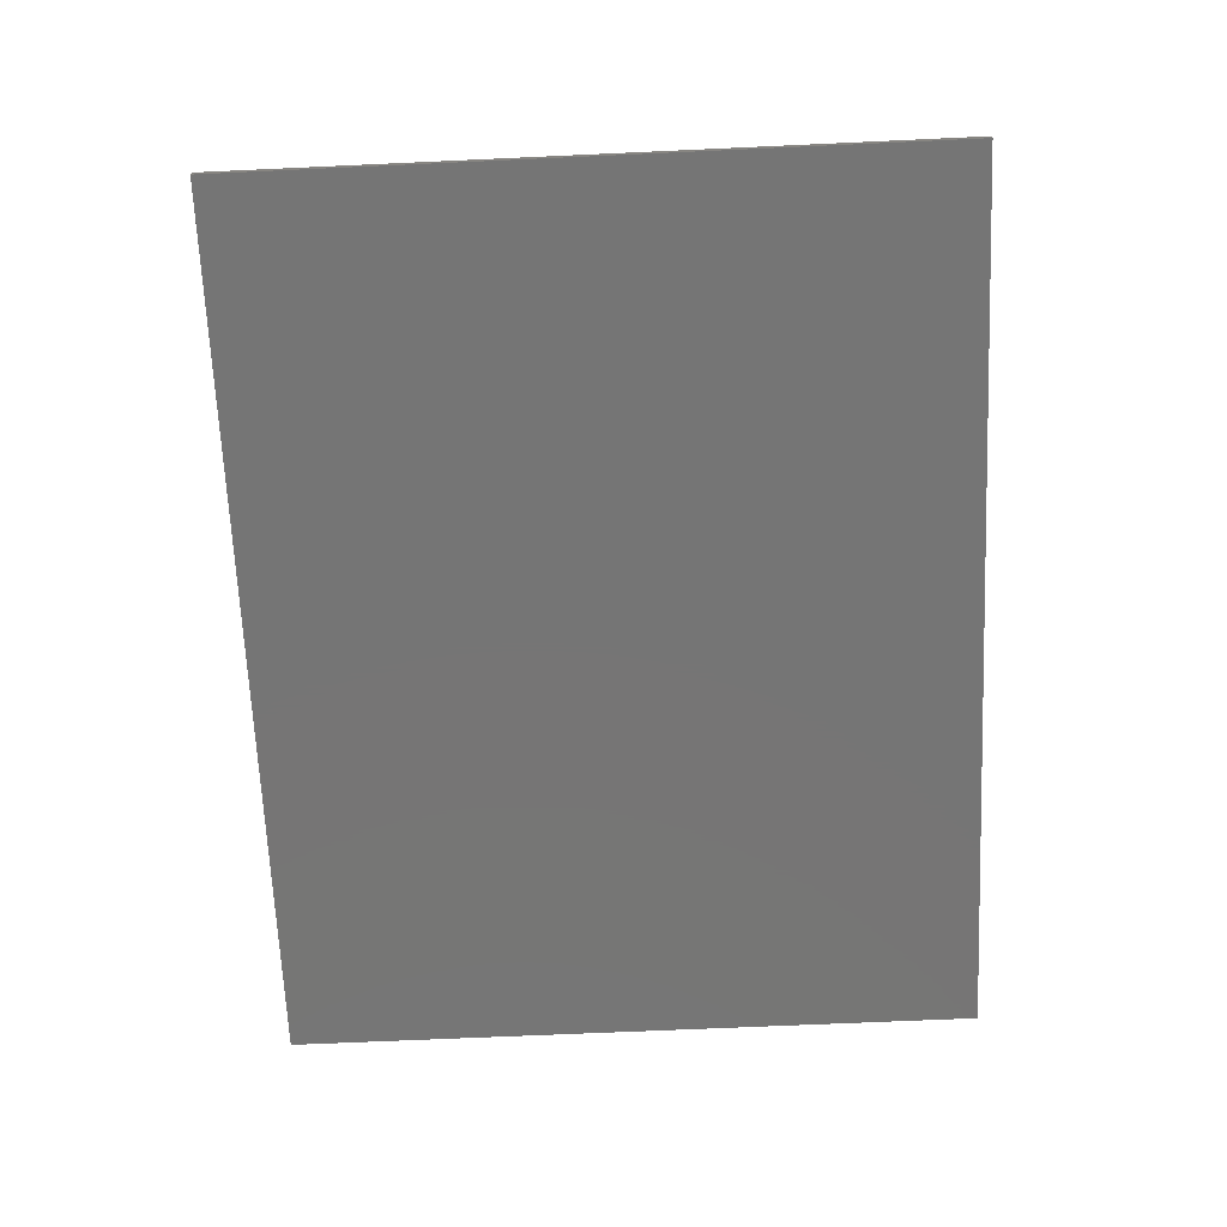
<metadata>
{"format":"stl","ext":"stl","renderer":"f3d","projection":"perspective","resolution":1024,"background":"white","views":[{"elev":-67.8,"azim":92.6,"up":"+Z"}]}
</metadata>
<code>
# stl→obj: 480 verts, 956 faces
v -35 -27.5 -0.7
v -35 -27.5 0
v -35 27.5 -0.7
v -35 27.5 0
v 35 -27.5 -0.7
v 35 -27.5 0
v 35 27.5 -0.7
v 35 27.5 0
v -2.686 25.56 0
v 2.686 25.56 0
v 7.942 24.44 0
v -25.7 0 0
v -25.14 5.343 0
v -2.686 -25.56 0
v -7.942 -24.44 0
v -23.48 10.45 0
v -21.96 13.08 0
v -22.43 14.11 0
v 21.64 -19.62 0
v 20.39 -21.06 0
v -22.7 16 0
v -22.43 17.89 0
v -21.64 19.62 0
v -20.39 21.06 0
v 15.05 22.63 0
v 16.95 22.63 0
v -18.78 22.09 0
v -16.95 22.63 0
v -13.14 22.05 0
v -12.85 22.26 0
v -13.22 22.09 0
v -15.05 22.63 0
v -7.942 24.44 0
v 22.7 16 0
v 22.43 14.11 0
v 25.14 5.343 0
v 12.85 22.26 0
v 13.14 22.05 0
v 13.22 22.09 0
v 25.14 -5.343 0
v 23.48 -10.45 0
v 18.78 22.09 0
v 20.39 21.06 0
v 21.64 19.62 0
v 22.43 17.89 0
v 22.43 -17.89 0
v 23.48 10.45 0
v 21.96 13.08 0
v 25.7 0 0
v 22.7 -16 0
v 21.96 -13.08 0
v 22.43 -14.11 0
v 15.05 -22.63 0
v 13.22 -22.09 0
v 12.85 -22.26 0
v 18.78 -22.09 0
v 16.95 -22.63 0
v 7.942 -24.44 0
v 13.14 -22.05 0
v 2.686 -25.56 0
v -12.85 -22.26 0
v -15.05 -22.63 0
v -16.95 -22.63 0
v -13.22 -22.09 0
v -13.14 -22.05 0
v -22.7 -16 0
v -22.43 -14.11 0
v -23.48 -10.45 0
v -18.78 -22.09 0
v -21.96 -13.08 0
v -20.39 -21.06 0
v -25.14 -5.343 0
v -21.64 -19.62 0
v -22.43 -17.89 0
v -25.7 0 5
v -25.14 5.343 5
v -25.14 -5.343 5
v -23.48 -10.45 5
v -21.96 -13.08 3
v -21.52 -13.85 3
v -21.52 -13.85 5
v -22.43 -14.11 3
v -22.7 -16 3
v -22.43 -17.89 3
v -21.64 -19.62 3
v -20.39 -21.06 3
v -18.78 -22.09 3
v -16.95 -22.63 3
v -15.05 -22.63 3
v -13.22 -22.09 3
v -13.14 -22.05 3
v -13.86 -21.52 5
v -13.86 -21.52 3
v -12.85 -22.26 5
v -7.942 -24.44 5
v -2.686 -25.56 5
v 2.686 -25.56 5
v 7.942 -24.44 5
v 12.85 -22.26 5
v 13.82 -21.55 3
v 13.14 -22.05 3
v 13.82 -21.55 5
v 13.22 -22.09 3
v 15.05 -22.63 3
v 16.95 -22.63 3
v 18.78 -22.09 3
v 20.39 -21.06 3
v 21.64 -19.62 3
v 22.43 -17.89 3
v 22.7 -16 3
v 22.43 -14.11 3
v 21.96 -13.08 3
v 21.54 -13.81 5
v 21.54 -13.81 3
v 23.48 -10.45 5
v 25.14 -5.343 5
v 25.7 0 5
v 25.14 5.343 5
v 23.48 10.45 5
v 21.96 13.08 3
v 21.54 13.81 3
v 21.54 13.81 5
v 22.43 14.11 3
v 22.7 16 3
v 22.43 17.89 3
v 21.64 19.62 3
v 20.39 21.06 3
v 18.78 22.09 3
v 16.95 22.63 3
v 15.05 22.63 3
v 13.22 22.09 3
v 13.14 22.05 3
v 12.85 22.26 5
v 13.82 21.55 5
v 13.82 21.55 3
v 7.942 24.44 5
v 2.686 25.56 5
v -2.686 25.56 5
v -7.942 24.44 5
v -12.85 22.26 5
v -13.86 21.52 3
v -13.86 21.52 5
v -13.14 22.05 3
v -13.22 22.09 3
v -15.05 22.63 3
v -16.95 22.63 3
v -18.78 22.09 3
v -20.39 21.06 3
v -21.64 19.62 3
v -22.43 17.89 3
v -22.7 16 3
v -22.43 14.11 3
v -21.96 13.08 3
v -23.48 10.45 5
v -21.52 13.85 5
v -21.52 13.85 3
v -25 0 5
v -22.84 -10.17 5
v -24.45 -5.198 5
v -22.84 10.17 5
v -24.45 5.198 5
v -21.28 13.14 5
v -21.19 13.03 5
v -21.28 -13.14 5
v -21.19 -13.03 5
v -21.28 -13.14 0
v -21.92 -15.01 3
v -21.92 -15.01 0
v -21.92 -16.99 3
v -20.06 -20.41 3
v -21.28 -18.86 3
v -14.53 -21.82 3
v -16.5 -21.98 3
v -18.41 -21.49 3
v -13.12 -21.2 5
v -12.5 -21.65 5
v -7.725 -23.78 5
v -2.613 -24.86 5
v 2.613 -24.86 5
v 7.725 -23.78 5
v 12.5 -21.65 5
v 13.59 -21.49 5
v 13.13 -21.19 5
v -13.12 -21.2 3
v -12.72 -21.02 0
v -12.72 -21.02 3
v -14.53 -21.82 0
v 15.5 -21.98 0
v 15.5 -21.98 3
v 13.59 -21.49 0
v 22 -16 3
v 21.67 -17.95 3
v 17.47 -21.82 3
v 19.28 -21.02 3
v 20.73 -19.69 3
v 21.67 -14.05 3
v 22.84 -10.17 5
v 21.15 -13.09 5
v 21.15 13.09 5
v 22.84 10.17 5
v 25 0 5
v 24.45 -5.198 5
v 24.45 5.198 5
v 21.67 -14.05 0
v 21.15 -13.09 3
v 20.73 -12.31 3
v 20.73 -12.31 0
v 21.67 14.05 3
v 15.5 21.98 3
v 17.47 21.82 3
v 19.28 21.02 3
v 20.73 19.69 3
v 21.67 17.95 3
v 22 16 3
v 21.15 13.09 3
v 21.67 14.05 0
v 20.73 12.31 3
v 20.73 12.31 0
v 15.5 21.98 0
v 13.59 21.49 0
v 13.59 21.49 5
v -13.12 21.2 5
v -7.725 23.78 5
v -12.5 21.65 5
v -2.613 24.86 5
v 2.613 24.86 5
v 7.725 23.78 5
v 12.5 21.65 5
v 13.13 21.19 5
v -21.92 15.01 3
v -21.28 18.86 3
v -21.92 16.99 3
v -20.06 20.41 3
v -18.41 21.49 3
v -16.5 21.98 3
v -14.53 21.82 3
v -12.72 21.02 0
v -12.72 21.02 3
v -13.12 21.2 3
v -14.53 21.82 0
v -21.28 13.14 0
v -21.92 15.01 0
v -21.19 13.03 3
v -20.06 11.59 3
v -20.06 11.59 0
v -21.59 12.33 3
v -21.59 12.33 0
v -22.84 10.17 0
v -24.45 5.198 0
v -25 0 0
v -24.45 -5.198 0
v -22.84 -10.17 0
v -21.19 -13.03 3
v -21.59 -12.33 0
v -21.59 -12.33 3
v -20.06 -11.59 0
v -20.06 -11.59 3
v -21.28 -18.86 0
v -20.06 -20.41 0
v -18.41 -21.49 0
v -16.5 -21.98 0
v -11.27 -19.69 0
v -10.33 -17.95 0
v -10 -16 0
v -10.33 -14.05 0
v -11.27 -12.31 0
v -12.72 -10.98 0
v -14.53 -10.18 0
v -16.5 -10.02 0
v -18.41 -10.51 0
v -21.92 -16.99 0
v -12.51 -21.64 3
v -12.5 -21.65 0
v -12.51 -21.64 0
v -7.725 -23.78 0
v -2.613 -24.86 0
v 2.613 -24.86 0
v 7.725 -23.78 0
v 12.5 -21.65 0
v 13.13 -21.19 3
v 12.51 -21.64 3
v 12.51 -21.64 0
v 11.94 -20.41 3
v 11.94 -20.41 0
v -11.27 -19.69 3
v -20.39 -10.94 3
v -18.41 -10.51 3
v -16.5 -10.02 3
v -15.05 -9.368 3
v -13.22 -9.905 3
v -14.53 -10.18 3
v -11.61 -10.94 3
v -12.72 -10.98 3
v -10.36 -12.38 3
v -11.27 -12.31 3
v -9.571 -14.11 3
v -10.33 -14.05 3
v -9.571 -17.89 3
v -10 -16 3
v -10.36 -19.62 3
v -10.33 -17.95 3
v -11.61 -21.06 3
v -9.3 -16 3
v -16.95 -9.368 3
v -18.78 -9.905 3
v 10.72 -18.86 0
v 17.47 -21.82 0
v 19.28 -21.02 0
v 20.73 -19.69 0
v 21.67 -17.95 0
v 22 -16 0
v 19.28 -10.98 0
v 17.47 -10.18 0
v 15.5 -10.02 0
v 13.59 -10.51 0
v 11.94 -11.59 0
v 10.72 -13.14 0
v 10.08 -15.01 0
v 10.08 -16.99 0
v 22.84 -10.17 0
v 21.59 -12.33 3
v 21.59 -12.33 0
v 24.45 -5.198 0
v 25 0 0
v 24.45 5.198 0
v 22.84 10.17 0
v 21.59 12.33 0
v 21.59 12.33 3
v 19.28 -10.98 3
v 9.571 -14.11 3
v 9.3 -16 3
v 9.571 -17.89 3
v 10.08 -16.99 3
v 10.36 -19.62 3
v 10.72 -18.86 3
v 11.61 -21.06 3
v 10.72 -13.14 3
v 10.08 -15.01 3
v 11.94 -11.59 3
v 13.22 -9.905 3
v 15.05 -9.368 3
v 13.59 -10.51 3
v 16.95 -9.368 3
v 15.5 -10.02 3
v 18.78 -9.905 3
v 17.47 -10.18 3
v 20.39 -10.94 3
v 11.61 -10.94 3
v 10.36 -12.38 3
v 22 16 0
v 21.67 17.95 0
v 20.73 19.69 0
v 19.28 21.02 0
v 17.47 21.82 0
v 19.28 10.98 3
v 19.28 10.98 0
v 9.571 17.89 3
v 9.3 16 3
v 9.571 14.11 3
v 10.08 15.01 3
v 10.36 12.38 3
v 11.94 11.59 3
v 10.72 13.14 3
v 11.61 10.94 3
v 17.47 10.18 3
v 15.5 10.02 3
v 16.95 9.368 3
v 18.78 9.905 3
v 20.39 10.94 3
v 15.05 9.368 3
v 13.59 10.51 3
v 13.22 9.905 3
v 11.94 20.41 3
v 10.72 18.86 3
v 12.51 21.64 3
v 13.13 21.19 3
v 11.61 21.06 3
v 10.36 19.62 3
v 10.08 16.99 3
v 10.72 13.14 0
v 11.94 11.59 0
v 13.59 10.51 0
v 17.47 10.18 0
v 15.5 10.02 0
v 11.94 20.41 0
v 10.72 18.86 0
v 10.08 16.99 0
v 10.08 15.01 0
v 12.51 21.64 0
v 12.5 21.65 0
v 7.725 23.78 0
v 2.613 24.86 0
v -2.613 24.86 0
v -7.725 23.78 0
v -12.5 21.65 0
v -12.51 21.64 3
v -12.51 21.64 0
v -16.5 21.98 0
v -18.41 21.49 0
v -20.06 20.41 0
v -21.28 18.86 0
v -21.92 16.99 0
v -18.41 10.51 0
v -14.53 10.18 0
v -16.5 10.02 0
v -12.72 10.98 0
v -11.27 12.31 0
v -10.33 14.05 0
v -10 16 0
v -10.33 17.95 0
v -11.27 19.69 0
v -11.27 19.69 3
v -20.39 10.94 3
v -18.78 9.905 3
v -16.5 10.02 3
v -18.41 10.51 3
v -16.95 9.368 3
v -14.53 10.18 3
v -15.05 9.368 3
v -12.72 10.98 3
v -13.22 9.905 3
v -11.27 12.31 3
v -11.61 10.94 3
v -10.33 14.05 3
v -10.36 12.38 3
v -9.571 14.11 3
v -10 16 3
v -9.3 16 3
v -10.33 17.95 3
v -9.571 17.89 3
v -10.36 19.62 3
v -11.61 21.06 3
v -18.78 -9.905 0
v -20.39 -10.94 0
v -16.95 -9.368 0
v -15.05 -9.368 0
v -13.22 -9.905 0
v 10.36 -19.62 0
v -11.61 -10.94 0
v -10.36 -12.38 0
v -9.571 -14.11 0
v -9.3 -16 0
v -9.571 -17.89 0
v -10.36 -19.62 0
v -11.61 -21.06 0
v 11.61 -21.06 0
v 9.571 -17.89 0
v 9.3 -16 0
v 9.571 -14.11 0
v 10.36 -12.38 0
v 11.61 -10.94 0
v 13.22 -9.905 0
v 15.05 -9.368 0
v 16.95 -9.368 0
v 18.78 -9.905 0
v 20.39 -10.94 0
v 18.78 9.905 0
v 20.39 10.94 0
v 16.95 9.368 0
v 15.05 9.368 0
v 13.22 9.905 0
v -11.61 21.06 0
v 11.61 10.94 0
v 10.36 12.38 0
v 9.571 14.11 0
v 9.3 16 0
v 9.571 17.89 0
v 10.36 19.62 0
v 11.61 21.06 0
v -10.36 12.38 0
v -15.05 9.368 0
v -16.95 9.368 0
v -10.36 19.62 0
v -9.571 17.89 0
v -9.3 16 0
v -9.571 14.11 0
v -11.61 10.94 0
v -13.22 9.905 0
v -18.78 9.905 0
v -20.39 10.94 0
f 1 2 3
f 3 2 4
f 2 1 5
f 6 2 5
f 1 3 5
f 5 3 7
f 3 4 7
f 7 4 8
f 9 8 4
f 10 11 8
f 2 12 4
f 12 13 4
f 14 15 2
f 13 16 4
f 16 17 4
f 17 18 4
f 19 20 6
f 18 21 4
f 22 23 4
f 23 24 4
f 25 26 8
f 24 27 4
f 27 28 4
f 29 30 31
f 32 33 28
f 28 33 4
f 33 9 4
f 10 8 9
f 30 33 32
f 34 35 36
f 25 8 37
f 38 39 37
f 39 25 37
f 34 36 6
f 40 41 6
f 42 8 26
f 43 8 42
f 44 8 43
f 45 8 44
f 6 8 45
f 46 19 6
f 6 45 34
f 47 35 48
f 49 40 6
f 47 36 35
f 36 49 6
f 50 46 6
f 6 41 51
f 6 51 52
f 6 52 50
f 32 31 30
f 53 54 55
f 56 6 20
f 57 6 56
f 58 6 57
f 59 55 54
f 55 58 53
f 60 6 58
f 2 6 60
f 15 61 2
f 2 60 14
f 62 63 2
f 53 58 57
f 64 61 65
f 62 61 64
f 66 67 68
f 2 61 62
f 2 63 69
f 70 68 67
f 2 69 71
f 68 72 66
f 2 71 73
f 2 73 74
f 66 72 74
f 2 72 12
f 2 74 72
f 21 22 4
f 11 37 8
f 6 5 7
f 8 6 7
f 12 75 13
f 13 75 76
f 12 72 75
f 75 72 77
f 72 68 77
f 77 68 78
f 68 70 78
f 78 70 79
f 78 79 80
f 78 80 81
f 67 82 70
f 70 82 79
f 66 83 67
f 67 83 82
f 66 74 83
f 83 74 84
f 74 73 84
f 84 73 85
f 73 71 85
f 85 71 86
f 86 71 69
f 87 86 69
f 87 69 63
f 88 87 63
f 88 63 62
f 89 88 62
f 89 62 64
f 90 89 64
f 90 64 65
f 91 90 65
f 92 93 91
f 94 92 91
f 65 61 91
f 61 94 91
f 94 61 15
f 95 94 15
f 95 15 14
f 96 95 14
f 96 14 60
f 97 96 60
f 97 60 58
f 98 97 58
f 98 58 55
f 99 98 55
f 99 55 59
f 100 99 101
f 101 99 59
f 102 99 100
f 101 59 54
f 103 101 54
f 103 54 53
f 104 103 53
f 104 53 57
f 105 104 57
f 105 57 56
f 106 105 56
f 106 56 20
f 107 106 20
f 107 20 19
f 108 107 19
f 108 19 46
f 109 108 46
f 109 46 50
f 110 109 50
f 50 52 111
f 110 50 111
f 52 51 112
f 111 52 112
f 113 114 112
f 41 113 112
f 51 41 112
f 41 115 113
f 115 41 40
f 116 115 40
f 116 40 49
f 117 116 49
f 49 36 118
f 117 49 118
f 36 47 119
f 118 36 119
f 120 121 122
f 47 120 119
f 119 120 122
f 48 120 47
f 120 48 35
f 123 120 35
f 123 35 34
f 124 123 34
f 34 45 125
f 124 34 125
f 45 44 126
f 125 45 126
f 44 43 127
f 126 44 127
f 42 128 43
f 43 128 127
f 26 129 42
f 42 129 128
f 25 130 26
f 26 130 129
f 39 131 25
f 25 131 130
f 38 132 39
f 39 132 131
f 37 133 38
f 132 133 134
f 38 133 132
f 132 134 135
f 11 136 37
f 37 136 133
f 10 137 11
f 11 137 136
f 9 138 10
f 10 138 137
f 33 139 9
f 9 139 138
f 30 140 33
f 33 140 139
f 141 142 143
f 143 142 140
f 143 140 30
f 143 30 29
f 31 144 29
f 29 144 143
f 32 145 31
f 31 145 144
f 28 146 32
f 32 146 145
f 27 147 28
f 28 147 146
f 24 148 27
f 27 148 147
f 23 149 24
f 24 149 148
f 22 150 23
f 23 150 149
f 21 151 22
f 22 151 150
f 21 18 151
f 151 18 152
f 18 17 152
f 152 17 153
f 16 154 17
f 153 154 155
f 17 154 153
f 153 155 156
f 13 76 16
f 16 76 154
f 76 75 77
f 157 76 77
f 158 159 78
f 81 158 78
f 78 159 77
f 159 157 77
f 160 76 161
f 155 76 160
f 162 160 163
f 155 160 162
f 154 76 155
f 164 158 81
f 165 158 164
f 157 161 76
f 166 164 81
f 167 166 80
f 80 166 81
f 168 166 167
f 82 83 84
f 169 82 85
f 85 82 84
f 170 171 86
f 172 173 89
f 91 93 90
f 90 172 89
f 89 173 88
f 88 174 87
f 87 170 86
f 86 171 85
f 171 169 85
f 174 170 87
f 79 82 80
f 93 172 90
f 173 174 88
f 169 167 82
f 167 80 82
f 175 92 94
f 176 175 94
f 177 176 95
f 178 177 96
f 179 178 97
f 180 179 98
f 181 180 99
f 102 181 99
f 99 180 98
f 98 179 97
f 97 178 96
f 96 177 95
f 95 176 94
f 182 181 102
f 183 181 182
f 93 92 175
f 93 175 184
f 93 185 172
f 184 186 185
f 184 185 93
f 185 187 172
f 102 100 182
f 188 100 189
f 190 100 188
f 182 100 190
f 100 101 103
f 105 100 104
f 104 100 103
f 191 192 110
f 189 100 105
f 193 189 106
f 194 193 107
f 195 194 108
f 192 195 109
f 112 114 111
f 114 196 111
f 111 191 110
f 110 192 109
f 109 195 108
f 108 194 107
f 107 193 106
f 106 189 105
f 196 191 111
f 197 198 113
f 116 197 115
f 115 197 113
f 199 200 122
f 201 202 117
f 203 201 118
f 200 203 119
f 122 200 119
f 119 203 118
f 118 201 117
f 117 202 116
f 202 197 116
f 196 114 204
f 198 114 113
f 204 114 198
f 204 198 205
f 204 205 206
f 204 206 207
f 121 120 208
f 131 132 135
f 128 131 209
f 209 131 135
f 128 209 210
f 127 210 211
f 126 211 212
f 125 212 213
f 123 213 214
f 120 214 208
f 120 123 214
f 123 124 213
f 124 125 213
f 125 126 212
f 126 127 211
f 127 128 210
f 128 129 131
f 129 130 131
f 215 199 122
f 215 122 121
f 215 216 217
f 121 208 216
f 121 216 215
f 216 218 217
f 219 209 135
f 220 219 135
f 134 221 135
f 221 220 135
f 140 142 222
f 223 140 224
f 224 140 222
f 138 140 223
f 138 223 225
f 137 225 226
f 136 226 227
f 221 227 228
f 221 228 229
f 134 227 221
f 133 227 134
f 136 227 133
f 137 226 136
f 138 225 137
f 139 140 138
f 150 151 152
f 230 150 153
f 153 150 152
f 156 230 153
f 231 150 232
f 233 150 231
f 147 150 233
f 146 233 234
f 145 234 235
f 143 235 236
f 143 236 141
f 144 235 143
f 145 235 144
f 146 234 145
f 147 233 146
f 148 150 147
f 149 150 148
f 230 232 150
f 141 236 237
f 237 238 239
f 142 237 239
f 222 142 239
f 142 141 237
f 236 240 237
f 162 156 155
f 241 156 162
f 230 156 241
f 242 230 241
f 162 163 243
f 241 162 243
f 244 245 243
f 245 241 243
f 163 246 243
f 160 246 163
f 247 246 160
f 248 247 160
f 248 160 161
f 249 248 161
f 249 161 157
f 250 249 157
f 157 159 251
f 250 157 251
f 159 158 252
f 251 159 252
f 158 165 253
f 254 158 255
f 255 158 253
f 252 158 254
f 256 257 253
f 166 256 253
f 165 164 253
f 164 166 253
f 258 259 260
f 187 258 261
f 261 258 260
f 185 258 187
f 262 258 185
f 263 258 262
f 264 258 263
f 265 258 264
f 266 258 265
f 267 258 266
f 268 258 267
f 269 258 268
f 270 258 269
f 256 258 270
f 166 258 256
f 168 258 166
f 271 258 168
f 168 167 169
f 271 168 169
f 169 171 258
f 271 169 258
f 171 170 259
f 258 171 259
f 174 260 170
f 170 260 259
f 173 261 174
f 174 261 260
f 172 187 173
f 173 187 261
f 184 175 272
f 176 273 272
f 176 272 175
f 272 273 274
f 177 275 176
f 176 275 273
f 178 276 177
f 177 276 275
f 179 277 178
f 178 277 276
f 180 278 179
f 179 278 277
f 181 279 180
f 180 279 278
f 183 280 181
f 181 280 281
f 181 281 282
f 181 282 279
f 280 183 182
f 280 182 190
f 280 190 283
f 190 284 283
f 285 262 186
f 186 262 185
f 286 255 253
f 287 286 257
f 257 286 253
f 288 286 287
f 289 286 288
f 290 288 291
f 292 291 293
f 294 293 295
f 296 295 297
f 298 297 299
f 300 299 301
f 302 301 285
f 272 285 186
f 272 186 184
f 302 285 272
f 300 301 302
f 298 299 300
f 303 297 298
f 296 297 303
f 294 295 296
f 292 293 294
f 290 291 292
f 289 288 290
f 304 286 289
f 305 286 304
f 306 284 190
f 307 306 188
f 188 306 190
f 308 306 307
f 309 306 308
f 310 306 309
f 311 306 310
f 204 306 311
f 207 306 204
f 312 306 207
f 313 306 312
f 314 306 313
f 315 306 314
f 316 306 315
f 317 306 316
f 318 306 317
f 319 306 318
f 193 307 189
f 189 307 188
f 194 308 193
f 193 308 307
f 195 309 194
f 194 309 308
f 192 310 195
f 195 310 309
f 191 311 192
f 192 311 310
f 191 196 311
f 311 196 204
f 197 320 198
f 321 320 322
f 198 320 321
f 205 198 321
f 202 323 197
f 197 323 320
f 201 324 202
f 202 324 323
f 201 203 324
f 324 203 325
f 203 200 325
f 325 200 326
f 327 326 328
f 328 326 200
f 328 200 199
f 328 199 215
f 207 206 329
f 312 207 329
f 330 331 332
f 333 330 334
f 334 330 332
f 283 335 336
f 281 283 336
f 336 335 334
f 335 333 334
f 337 330 338
f 339 330 337
f 340 330 339
f 341 339 342
f 343 342 344
f 345 344 346
f 347 346 329
f 321 329 206
f 321 206 205
f 347 329 321
f 345 346 347
f 343 344 345
f 341 342 343
f 340 339 341
f 348 330 340
f 349 330 348
f 280 283 281
f 333 338 330
f 214 350 208
f 208 350 216
f 214 213 350
f 350 213 351
f 213 212 351
f 351 212 352
f 352 212 211
f 353 352 211
f 353 211 210
f 354 353 210
f 354 210 209
f 219 354 209
f 217 218 355
f 355 218 356
f 357 358 359
f 360 357 361
f 361 357 359
f 362 363 364
f 365 366 367
f 355 365 368
f 217 355 369
f 328 217 369
f 369 355 368
f 368 365 367
f 367 366 370
f 370 371 372
f 372 362 364
f 364 363 361
f 363 360 361
f 371 362 372
f 373 357 374
f 375 357 373
f 375 373 376
f 377 357 375
f 378 357 377
f 215 217 328
f 366 371 370
f 360 379 357
f 379 374 357
f 380 381 382
f 383 380 384
f 384 380 382
f 356 380 383
f 218 380 356
f 216 380 218
f 350 380 216
f 351 380 350
f 352 380 351
f 353 380 352
f 354 380 353
f 219 380 354
f 220 380 219
f 385 380 220
f 386 380 385
f 387 380 386
f 388 380 387
f 220 221 229
f 373 220 376
f 376 220 229
f 385 220 373
f 229 375 376
f 228 375 229
f 389 375 228
f 390 389 228
f 390 228 227
f 391 390 227
f 391 227 226
f 392 391 226
f 392 226 225
f 393 392 225
f 393 225 223
f 394 393 223
f 394 223 224
f 395 394 224
f 396 397 395
f 222 396 224
f 224 396 395
f 239 396 222
f 240 236 235
f 398 240 235
f 398 235 234
f 399 398 234
f 399 234 233
f 400 399 233
f 400 233 231
f 401 400 231
f 401 231 232
f 402 401 232
f 402 232 230
f 242 402 230
f 241 245 403
f 404 241 405
f 405 241 403
f 406 241 404
f 407 241 406
f 408 241 407
f 409 241 408
f 410 241 409
f 411 241 410
f 237 241 411
f 240 241 237
f 398 241 240
f 399 241 398
f 400 241 399
f 401 241 400
f 402 241 401
f 242 241 402
f 411 412 238
f 237 411 238
f 243 246 413
f 244 243 414
f 414 243 413
f 415 416 417
f 418 415 419
f 420 418 421
f 422 420 423
f 424 425 426
f 427 424 428
f 429 427 430
f 412 429 431
f 238 412 432
f 396 238 432
f 432 412 431
f 431 429 430
f 430 427 428
f 428 424 426
f 425 422 423
f 423 420 421
f 421 418 419
f 419 415 417
f 417 416 414
f 416 244 414
f 239 238 396
f 424 422 425
f 416 403 244
f 244 403 245
f 251 252 254
f 433 251 434
f 434 251 254
f 435 251 433
f 436 251 435
f 437 251 436
f 438 251 437
f 279 437 439
f 277 439 440
f 276 440 441
f 275 441 442
f 275 442 443
f 275 443 444
f 275 444 445
f 273 445 274
f 275 445 273
f 276 441 275
f 277 440 276
f 278 439 277
f 279 439 278
f 282 437 279
f 446 437 282
f 438 437 446
f 447 251 438
f 448 251 447
f 449 251 448
f 450 251 449
f 451 251 450
f 452 251 451
f 453 251 452
f 454 251 453
f 323 251 454
f 320 454 455
f 320 455 456
f 320 456 322
f 323 454 320
f 324 251 323
f 325 251 324
f 326 251 325
f 457 251 326
f 327 458 326
f 458 457 326
f 459 251 457
f 460 461 251
f 397 462 395
f 463 251 461
f 464 251 463
f 465 251 464
f 466 251 465
f 467 251 466
f 468 251 467
f 469 251 468
f 391 251 469
f 390 469 389
f 391 469 390
f 392 251 391
f 470 251 392
f 471 472 251
f 473 474 394
f 395 462 394
f 462 473 394
f 394 474 393
f 474 475 393
f 393 476 392
f 476 470 392
f 477 251 470
f 478 471 251
f 477 478 251
f 472 479 251
f 480 251 479
f 247 251 480
f 248 251 247
f 249 251 248
f 250 251 249
f 459 460 251
f 475 476 393
f 247 480 246
f 246 480 413
f 254 255 434
f 434 255 286
f 270 287 257
f 256 270 257
f 269 288 287
f 270 269 287
f 268 291 288
f 269 268 288
f 267 293 291
f 268 267 291
f 266 295 293
f 267 266 293
f 297 295 265
f 265 295 266
f 299 297 264
f 264 297 265
f 299 264 301
f 301 264 263
f 301 263 285
f 285 263 262
f 272 274 445
f 302 272 445
f 336 446 282
f 281 336 282
f 335 283 284
f 306 335 284
f 434 286 433
f 433 286 305
f 433 305 435
f 435 305 304
f 435 304 436
f 436 304 289
f 436 289 437
f 437 289 290
f 437 290 439
f 439 290 292
f 440 439 292
f 294 440 292
f 441 440 294
f 296 441 294
f 442 441 296
f 303 442 296
f 298 443 442
f 303 298 442
f 300 444 443
f 298 300 443
f 302 445 444
f 300 302 444
f 333 335 306
f 319 333 306
f 318 338 333
f 319 318 333
f 317 337 338
f 318 317 338
f 316 339 337
f 317 316 337
f 315 342 339
f 316 315 339
f 314 344 342
f 315 314 342
f 313 346 344
f 314 313 344
f 312 329 346
f 313 312 346
f 322 456 347
f 321 322 347
f 369 458 327
f 328 369 327
f 448 331 449
f 449 331 330
f 449 330 450
f 450 330 349
f 450 349 451
f 451 349 348
f 451 348 452
f 452 348 340
f 452 340 453
f 453 340 341
f 453 341 454
f 454 341 343
f 454 343 455
f 455 343 345
f 455 345 456
f 456 345 347
f 438 446 334
f 334 446 336
f 447 438 332
f 332 438 334
f 448 447 331
f 331 447 332
f 355 356 365
f 365 356 383
f 466 358 467
f 467 358 357
f 467 357 468
f 468 357 378
f 468 378 469
f 469 378 377
f 469 377 389
f 389 377 375
f 385 373 374
f 386 385 374
f 386 374 379
f 387 386 379
f 387 379 360
f 388 387 360
f 360 363 380
f 388 360 380
f 363 362 381
f 380 363 381
f 371 382 362
f 362 382 381
f 366 384 371
f 371 384 382
f 365 383 366
f 366 383 384
f 368 457 458
f 369 368 458
f 367 459 457
f 368 367 457
f 370 460 459
f 367 370 459
f 372 461 460
f 370 372 460
f 364 463 461
f 372 364 461
f 464 463 361
f 361 463 364
f 465 464 359
f 359 464 361
f 466 465 358
f 358 465 359
f 397 396 462
f 462 396 432
f 429 412 410
f 410 412 411
f 427 429 409
f 409 429 410
f 427 409 424
f 424 409 408
f 424 408 422
f 422 408 407
f 422 407 420
f 420 407 406
f 420 406 418
f 418 406 404
f 418 404 415
f 415 404 405
f 415 405 416
f 416 405 403
f 473 462 432
f 431 473 432
f 474 473 431
f 430 474 431
f 475 474 430
f 428 475 430
f 426 476 475
f 428 426 475
f 425 470 476
f 426 425 476
f 423 477 470
f 425 423 470
f 421 478 477
f 423 421 477
f 419 471 478
f 421 419 478
f 417 472 471
f 419 417 471
f 414 479 472
f 417 414 472
f 413 480 479
f 414 413 479

</code>
